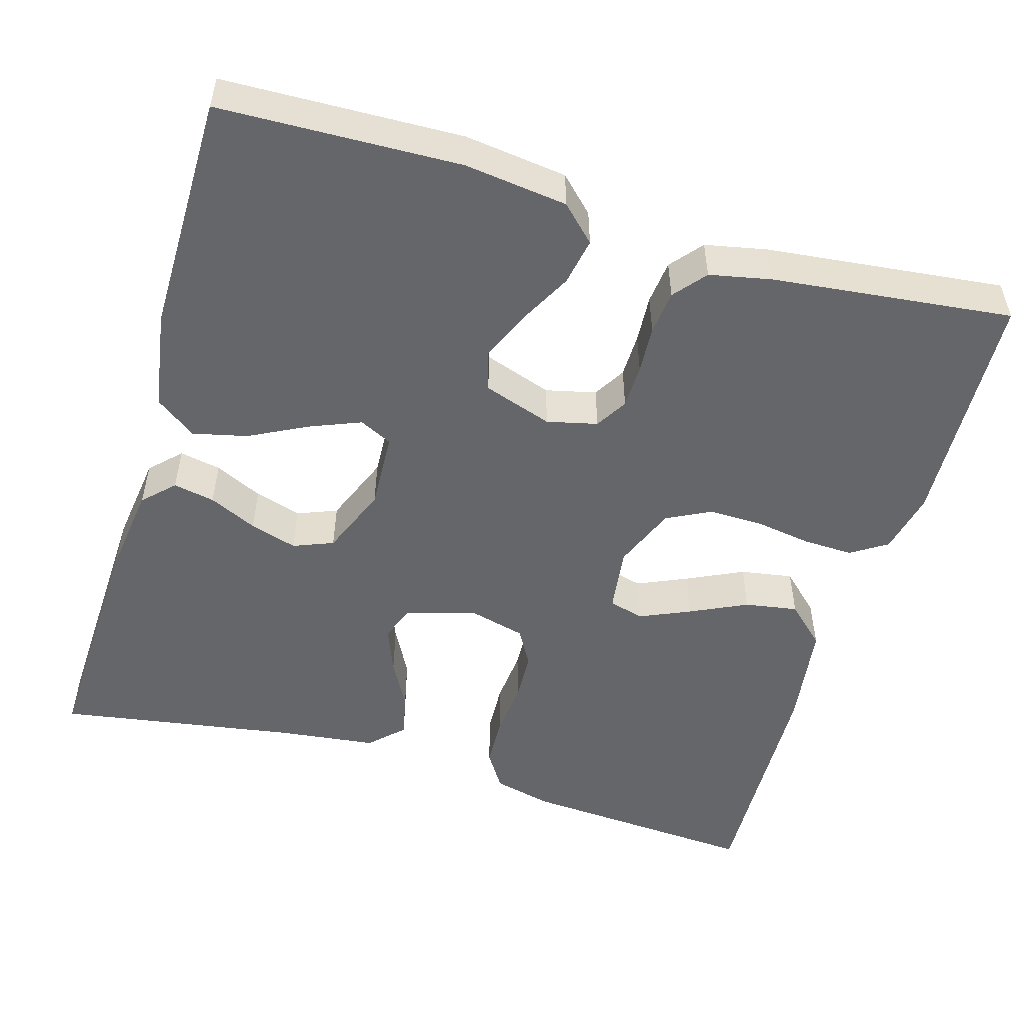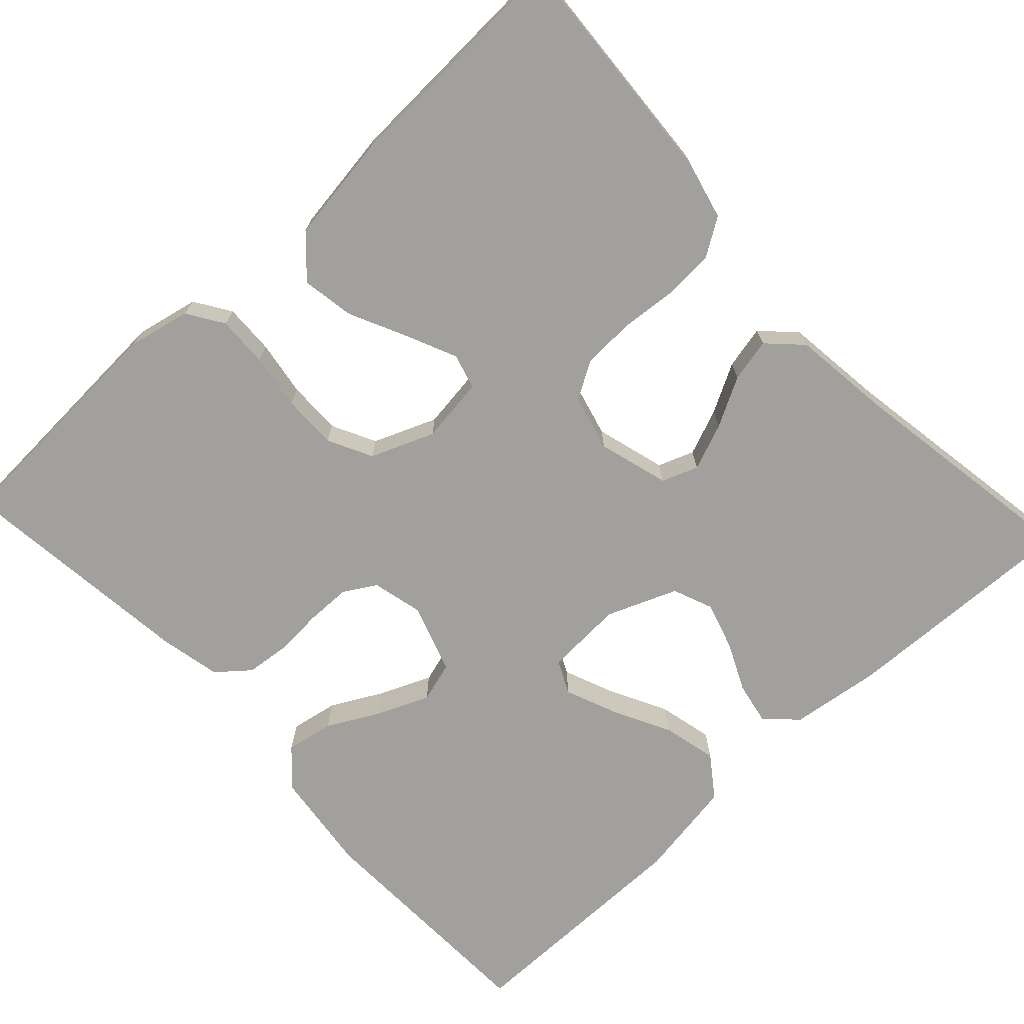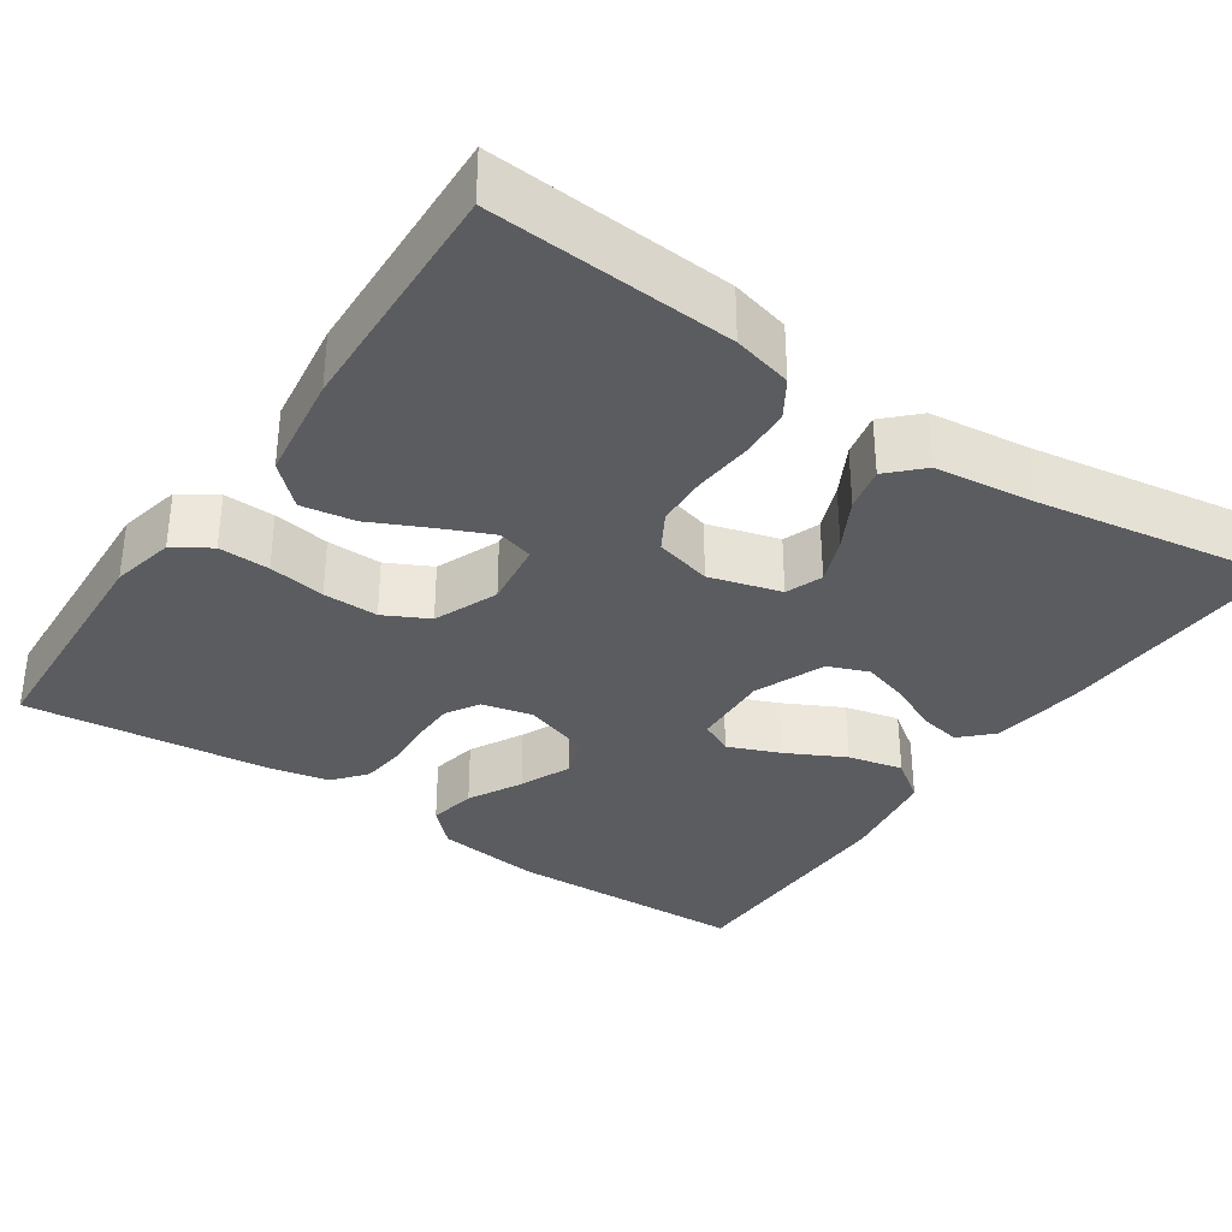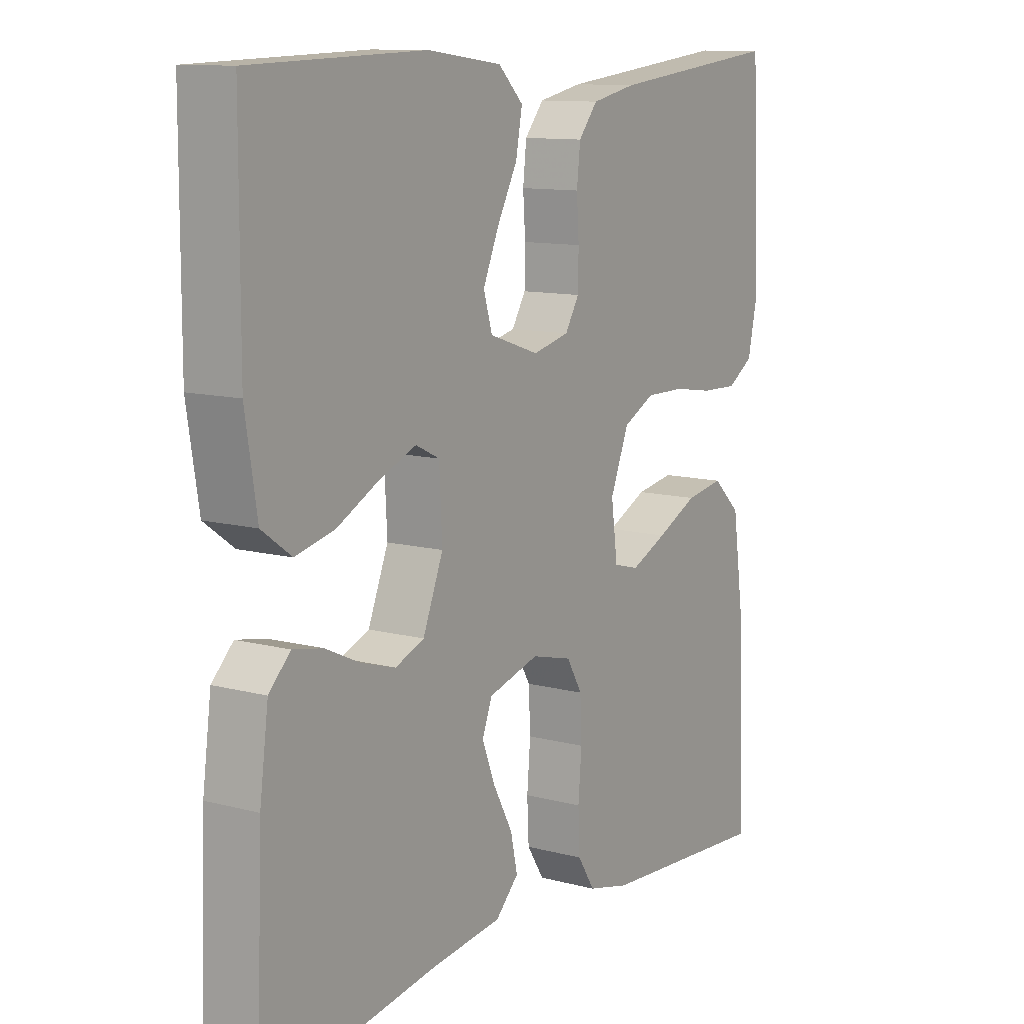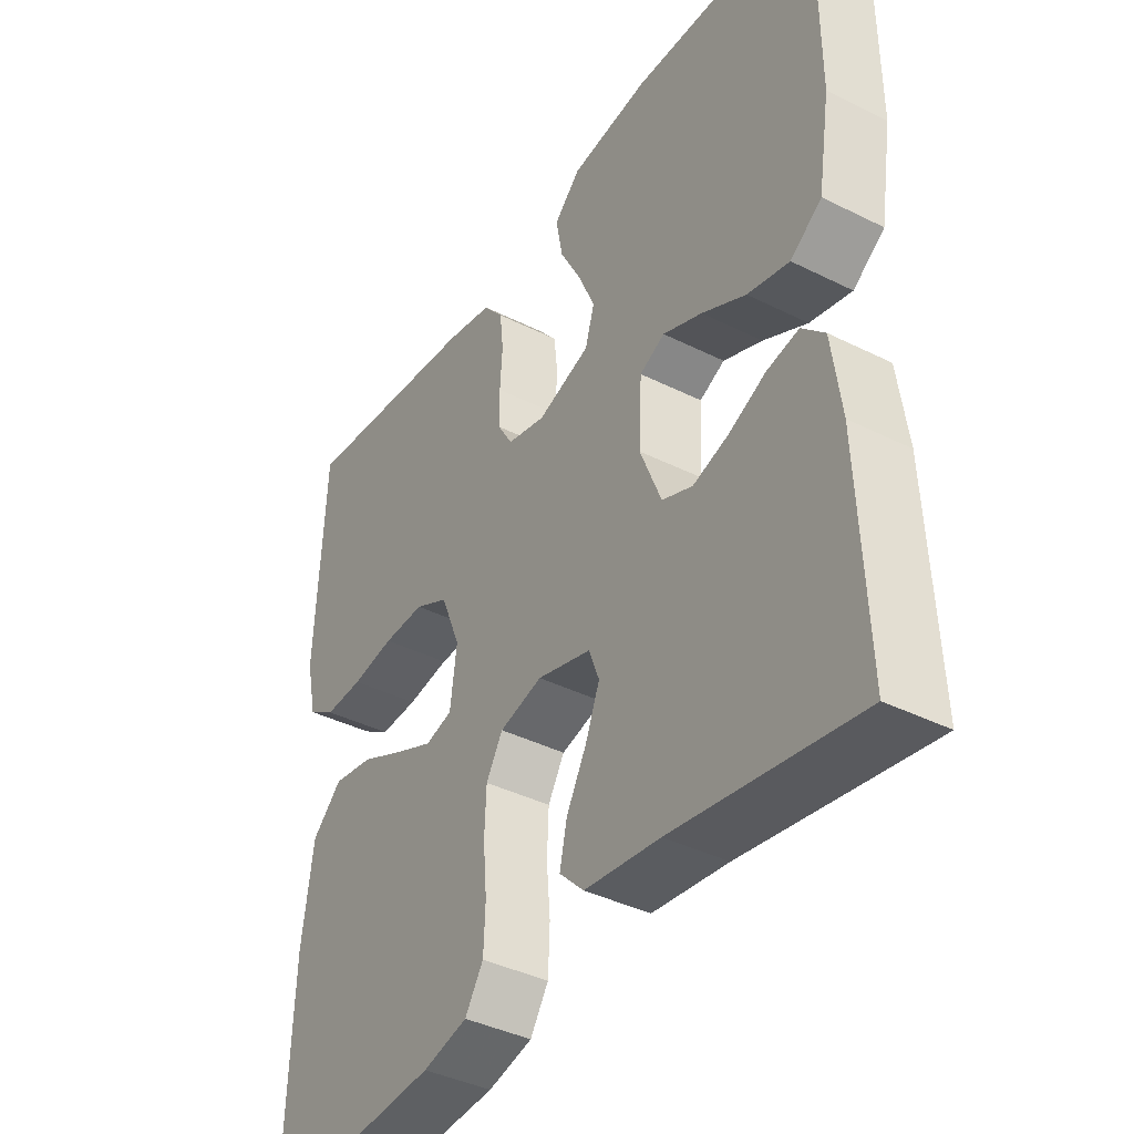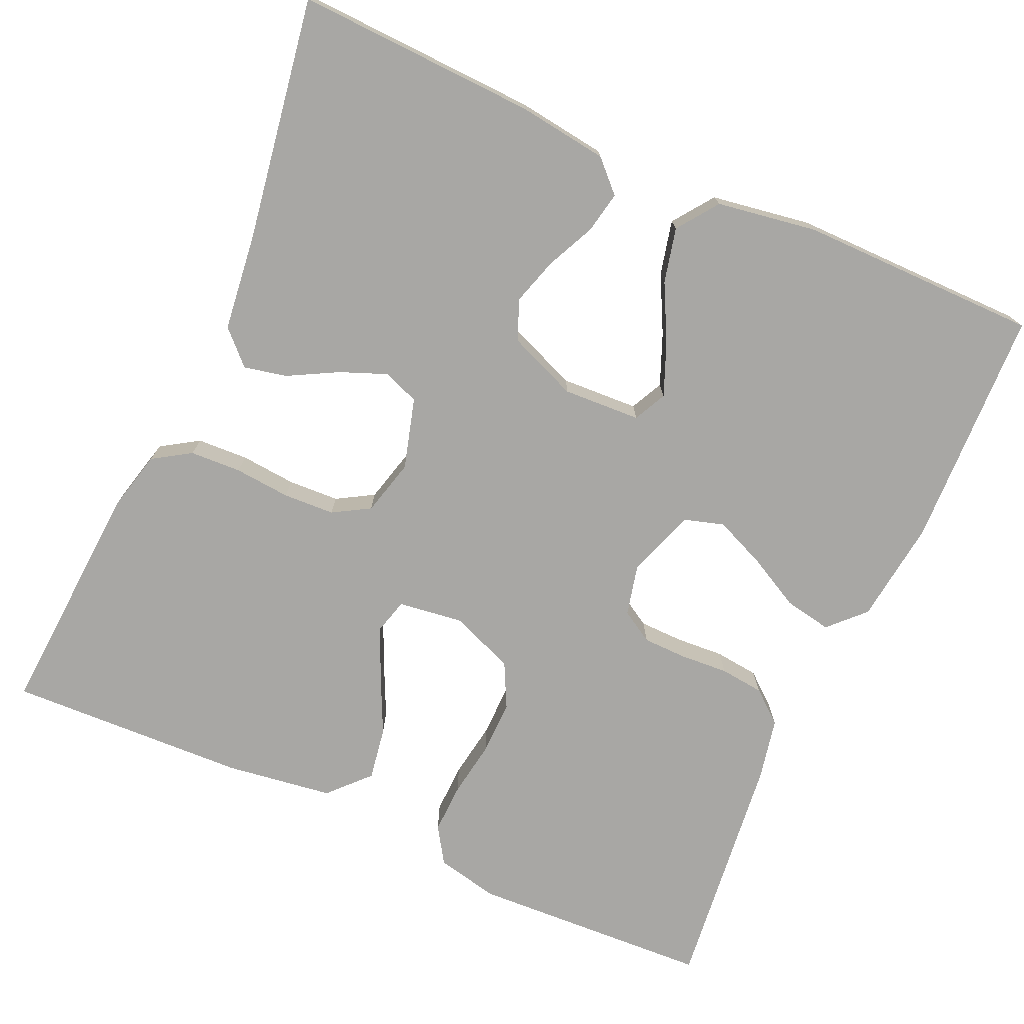
<metadata>
{"format":"obj","ext":"obj","renderer":"f3d","projection":"perspective","resolution":1024,"background":"white","views":[{"elev":-51.7,"azim":-16.5,"up":"+Y"},{"elev":-71.7,"azim":132.9,"up":"+Y"},{"elev":-34.1,"azim":145.7,"up":"+Y"},{"elev":11.3,"azim":-57.1,"up":"+Z"},{"elev":-39.7,"azim":-121.8,"up":"+Z"},{"elev":-74.6,"azim":-114.2,"up":"+Y"}]}
</metadata>
<code>
v -0.5 0.07 -0.5
v -0.488 0.07 -0.2
v -0.473 0.07 -0.088
v -0.436 0.07 -0.051
v -0.384 0.07 -0.061
v -0.324 0.07 -0.089
v -0.265 0.07 -0.107
v -0.215 0.07 -0.087
v -0.18 0.07 0
v -0.185 0.07 0.097
v -0.226 0.07 0.117
v -0.29 0.07 0.091
v -0.362 0.07 0.054
v -0.43 0.07 0.038
v -0.481 0.07 0.075
v -0.501 0.07 0.2
v -0.5 0.07 0.5
v -0.2 0.07 0.51
v -0.071 0.07 0.494
v -0.028 0.07 0.452
v -0.039 0.07 0.393
v -0.074 0.07 0.327
v -0.101 0.07 0.264
v -0.086 0.07 0.214
v 0 0.07 0.185
v 0.063 0.07 0.2
v 0.087 0.07 0.24
v 0.088 0.07 0.295
v 0.084 0.07 0.355
v 0.09 0.07 0.41
v 0.123 0.07 0.45
v 0.2 0.07 0.466
v 0.5 0.07 0.5
v 0.515 0.07 0.2
v 0.498 0.07 0.122
v 0.453 0.07 0.093
v 0.39 0.07 0.095
v 0.32 0.07 0.106
v 0.252 0.07 0.107
v 0.197 0.07 0.079
v 0.165 0.07 0
v 0.176 0.07 -0.082
v 0.22 0.07 -0.094
v 0.283 0.07 -0.066
v 0.354 0.07 -0.032
v 0.42 0.07 -0.021
v 0.469 0.07 -0.067
v 0.488 0.07 -0.2
v 0.5 0.07 -0.5
v 0.2 0.07 -0.48
v 0.127 0.07 -0.462
v 0.097 0.07 -0.415
v 0.094 0.07 -0.351
v 0.1 0.07 -0.281
v 0.097 0.07 -0.217
v 0.07 0.07 -0.171
v 0 0.07 -0.153
v -0.088 0.07 -0.178
v -0.105 0.07 -0.223
v -0.082 0.07 -0.281
v -0.049 0.07 -0.342
v -0.037 0.07 -0.396
v -0.077 0.07 -0.436
v -0.2 0.07 -0.451
v -0.5 0 -0.5
v -0.488 0 -0.2
v -0.473 0 -0.088
v -0.436 0 -0.051
v -0.384 0 -0.061
v -0.324 0 -0.089
v -0.265 0 -0.107
v -0.215 0 -0.087
v -0.18 0 0
v -0.185 0 0.097
v -0.226 0 0.117
v -0.29 0 0.091
v -0.362 0 0.054
v -0.43 0 0.038
v -0.481 0 0.075
v -0.501 0 0.2
v -0.5 0 0.5
v -0.2 0 0.51
v -0.071 0 0.494
v -0.028 0 0.452
v -0.039 0 0.393
v -0.074 0 0.327
v -0.101 0 0.264
v -0.086 0 0.214
v 0 0 0.185
v 0.063 0 0.2
v 0.087 0 0.24
v 0.088 0 0.295
v 0.084 0 0.355
v 0.09 0 0.41
v 0.123 0 0.45
v 0.2 0 0.466
v 0.5 0 0.5
v 0.515 0 0.2
v 0.498 0 0.122
v 0.453 0 0.093
v 0.39 0 0.095
v 0.32 0 0.106
v 0.252 0 0.107
v 0.197 0 0.079
v 0.165 0 0
v 0.176 0 -0.082
v 0.22 0 -0.094
v 0.283 0 -0.066
v 0.354 0 -0.032
v 0.42 0 -0.021
v 0.469 0 -0.067
v 0.488 0 -0.2
v 0.5 0 -0.5
v 0.2 0 -0.48
v 0.127 0 -0.462
v 0.097 0 -0.415
v 0.094 0 -0.351
v 0.1 0 -0.281
v 0.097 0 -0.217
v 0.07 0 -0.171
v 0 0 -0.153
v -0.088 0 -0.178
v -0.105 0 -0.223
v -0.082 0 -0.281
v -0.049 0 -0.342
v -0.037 0 -0.396
v -0.077 0 -0.436
v -0.2 0 -0.451
f 61 62 63 64
f 60 61 64 1
f 59 60 1 2
f 58 59 2 3
f 57 58 3
f 51 52 53 54
f 51 54 55
f 50 51 55
f 49 50 55
f 48 49 55 56
f 44 45 46 47
f 43 44 47 48
f 42 43 48 56
f 35 36 37 38
f 35 38 39
f 34 35 39
f 33 34 39
f 32 33 39 40
f 28 29 30 31
f 27 28 31 32
f 19 20 21 22
f 19 22 23
f 18 19 23
f 17 18 23 24
f 15 16 17 24
f 12 13 14 15
f 11 12 15 24
f 3 4 5 6
f 3 6 7
f 57 3 7
f 41 42 56 57
f 41 57 7 8
f 27 32 40 41
f 26 27 41
f 25 26 41 8
f 10 11 24 25
f 9 10 25
f 8 9 25
f 128 127 126 125
f 65 128 125 124
f 66 65 124 123
f 67 66 123 122
f 67 122 121
f 118 117 116 115
f 119 118 115
f 119 115 114
f 119 114 113
f 120 119 113 112
f 111 110 109 108
f 112 111 108 107
f 120 112 107 106
f 102 101 100 99
f 103 102 99
f 103 99 98
f 103 98 97
f 104 103 97 96
f 95 94 93 92
f 96 95 92 91
f 86 85 84 83
f 87 86 83
f 87 83 82
f 88 87 82 81
f 88 81 80 79
f 79 78 77 76
f 88 79 76 75
f 70 69 68 67
f 71 70 67
f 71 67 121
f 121 120 106 105
f 72 71 121 105
f 105 104 96 91
f 105 91 90
f 72 105 90 89
f 89 88 75 74
f 89 74 73
f 89 73 72
f 1 65 66 2
f 2 66 67 3
f 3 67 68 4
f 4 68 69 5
f 5 69 70 6
f 6 70 71 7
f 7 71 72 8
f 8 72 73 9
f 9 73 74 10
f 10 74 75 11
f 11 75 76 12
f 12 76 77 13
f 13 77 78 14
f 14 78 79 15
f 15 79 80 16
f 16 80 81 17
f 17 81 82 18
f 18 82 83 19
f 19 83 84 20
f 20 84 85 21
f 21 85 86 22
f 22 86 87 23
f 23 87 88 24
f 24 88 89 25
f 25 89 90 26
f 26 90 91 27
f 27 91 92 28
f 28 92 93 29
f 29 93 94 30
f 30 94 95 31
f 31 95 96 32
f 32 96 97 33
f 33 97 98 34
f 34 98 99 35
f 35 99 100 36
f 36 100 101 37
f 37 101 102 38
f 38 102 103 39
f 39 103 104 40
f 40 104 105 41
f 41 105 106 42
f 42 106 107 43
f 43 107 108 44
f 44 108 109 45
f 45 109 110 46
f 46 110 111 47
f 47 111 112 48
f 48 112 113 49
f 49 113 114 50
f 50 114 115 51
f 51 115 116 52
f 52 116 117 53
f 53 117 118 54
f 54 118 119 55
f 55 119 120 56
f 56 120 121 57
f 57 121 122 58
f 58 122 123 59
f 59 123 124 60
f 60 124 125 61
f 61 125 126 62
f 62 126 127 63
f 63 127 128 64
f 64 128 65 1

</code>
